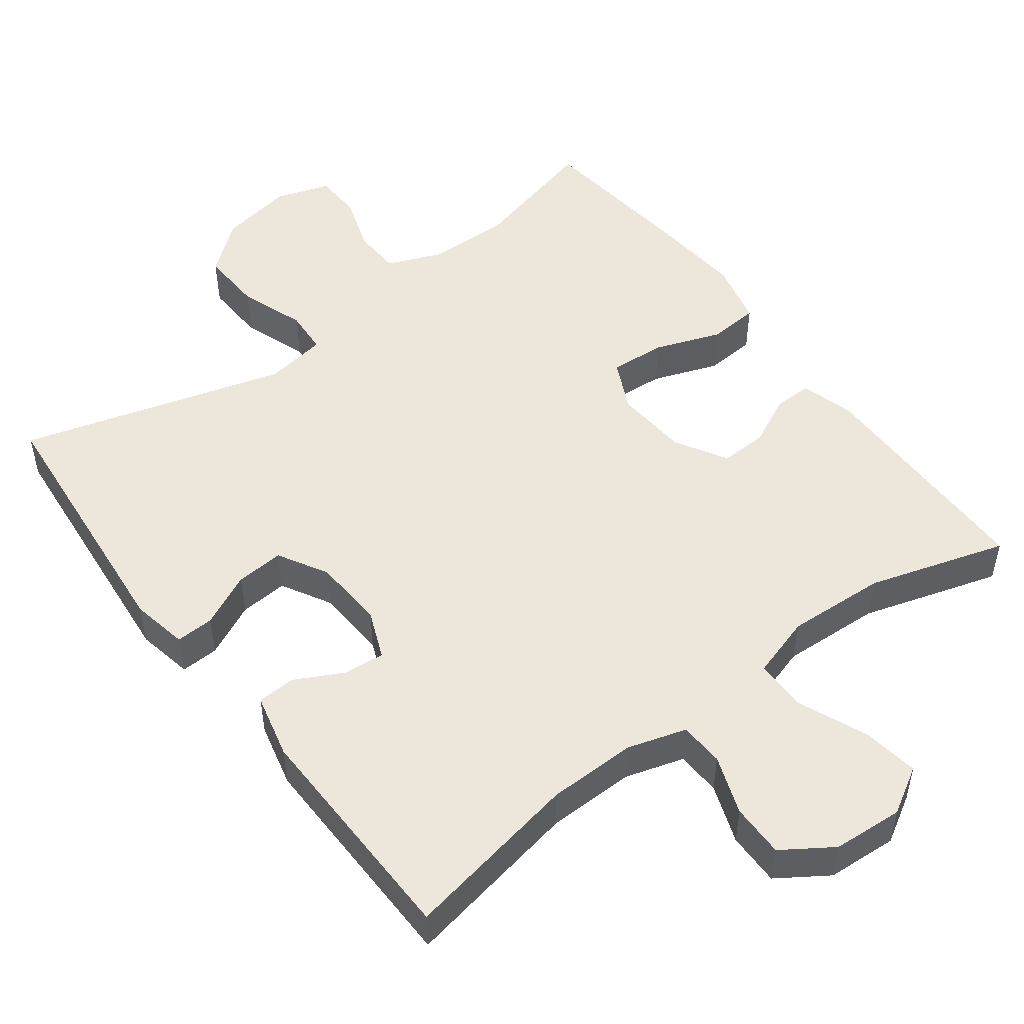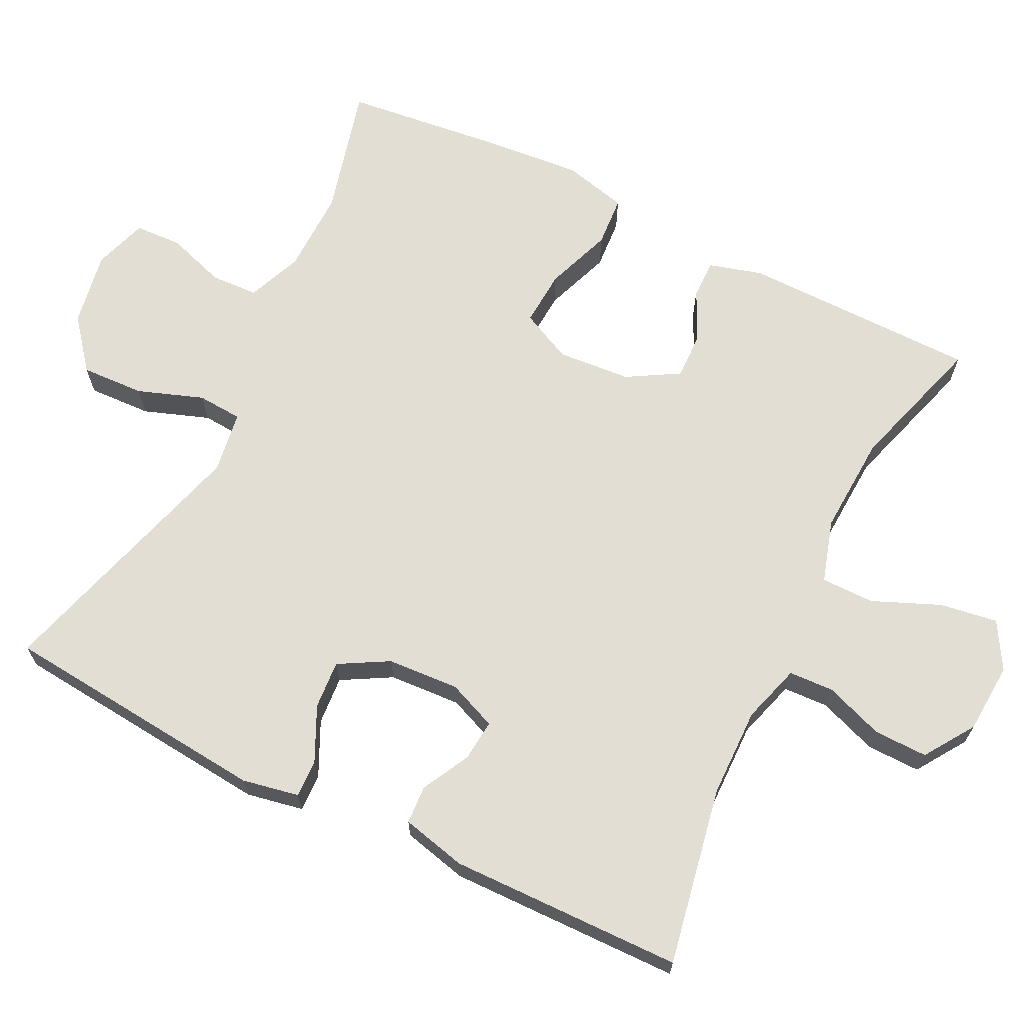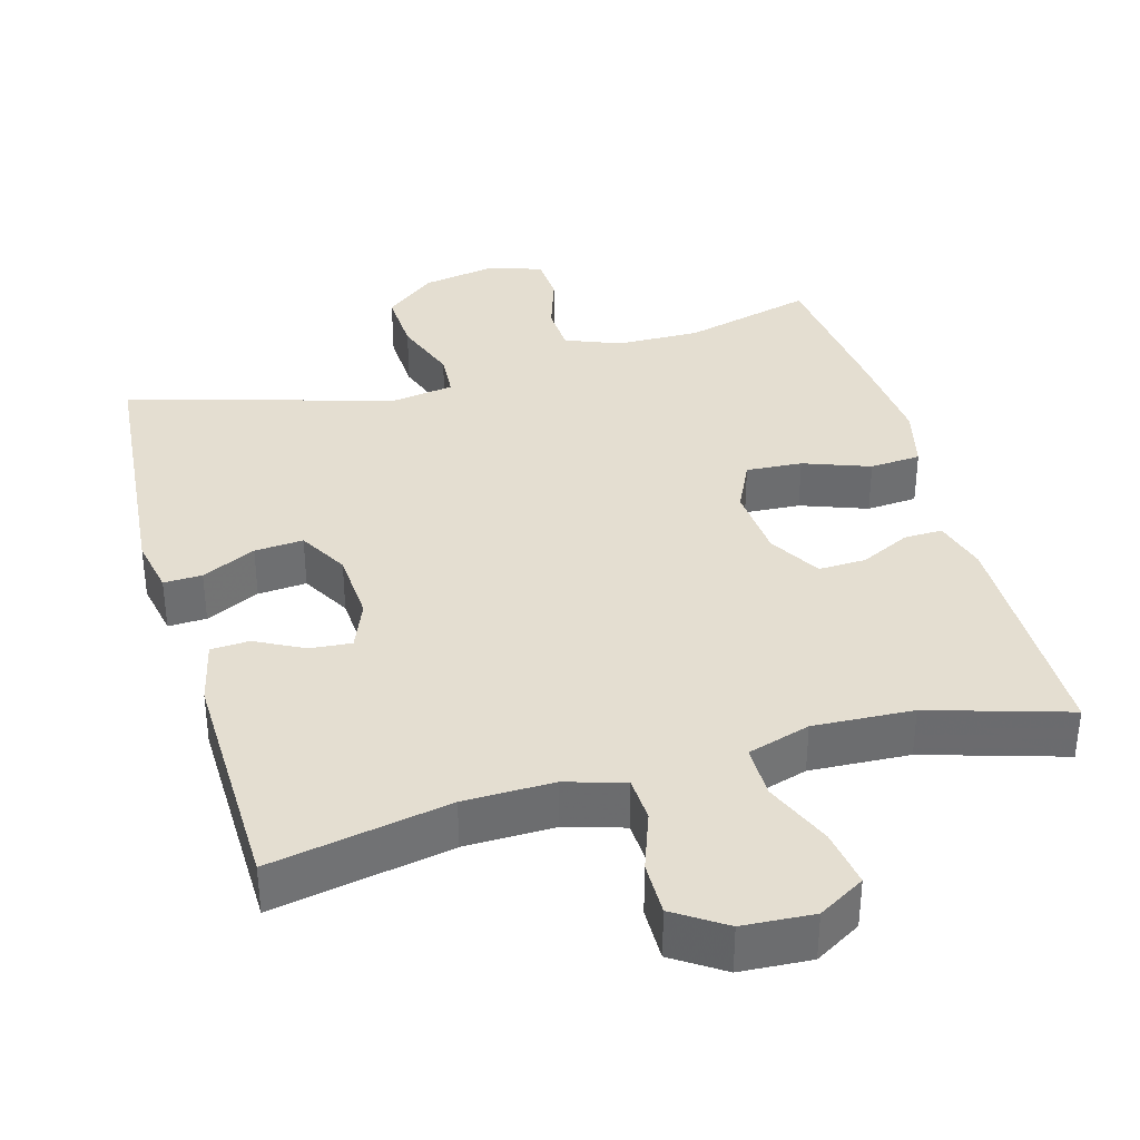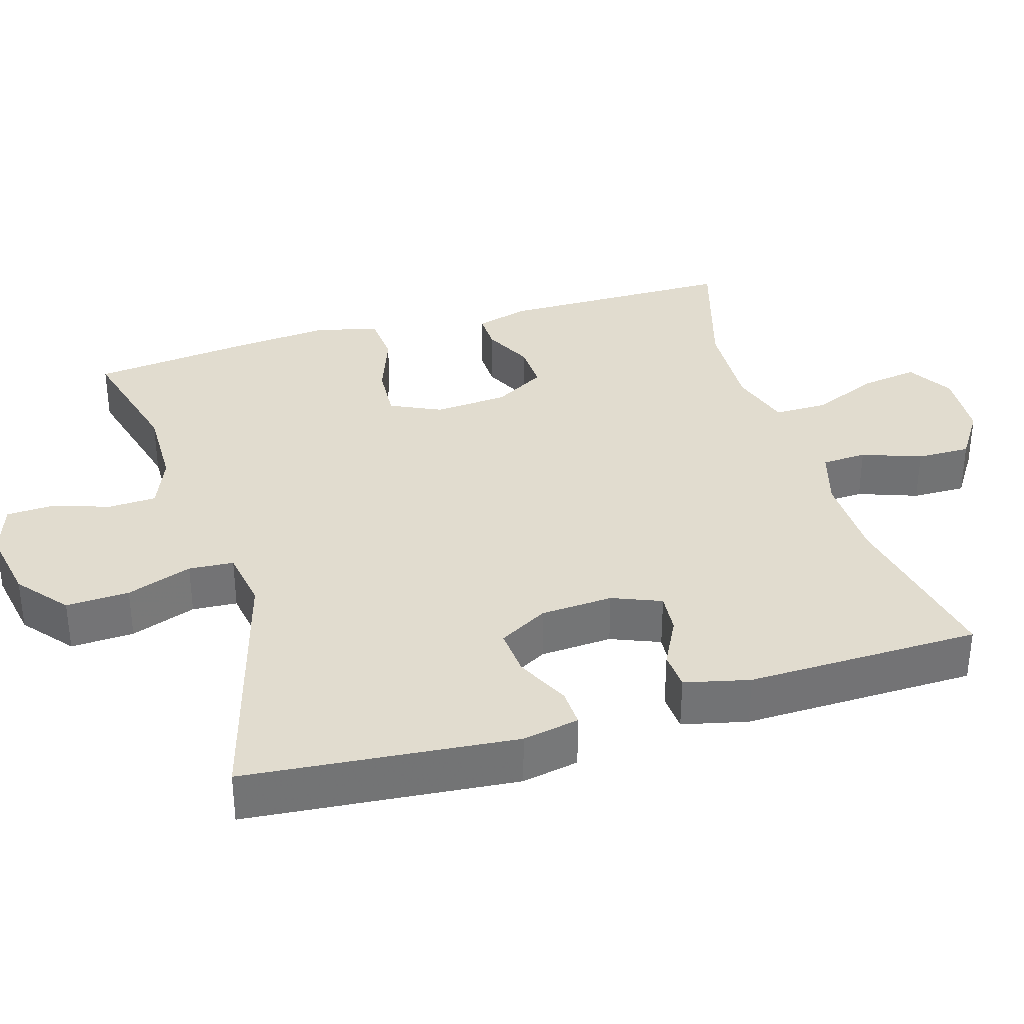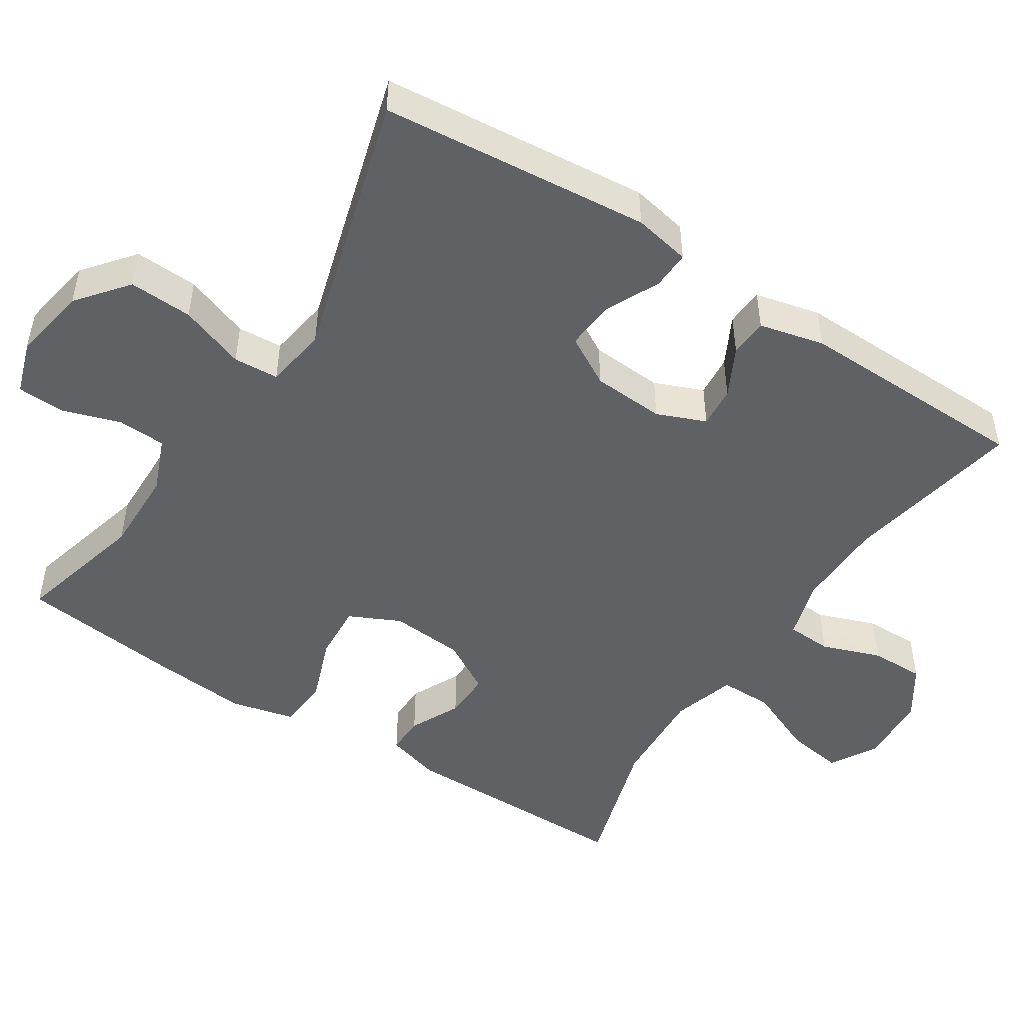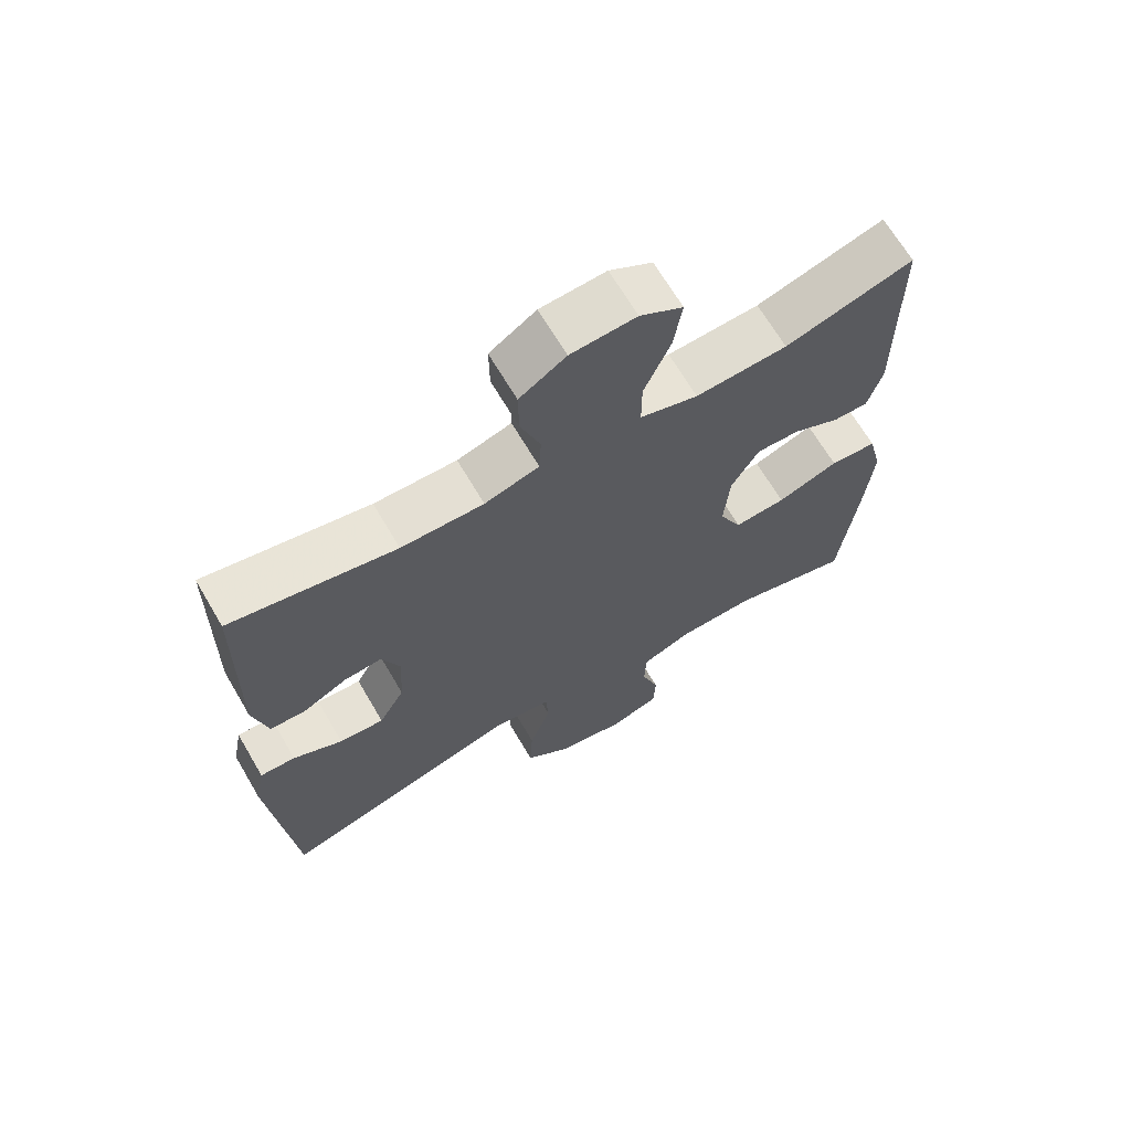
<metadata>
{"format":"obj","ext":"obj","renderer":"f3d","projection":"perspective","resolution":1024,"background":"white","views":[{"elev":50.3,"azim":-36.9,"up":"+Y"},{"elev":67.3,"azim":-63.6,"up":"+Y"},{"elev":36.4,"azim":-15.8,"up":"+Y"},{"elev":34.4,"azim":-106.8,"up":"+Y"},{"elev":-48.9,"azim":-122.9,"up":"+Y"},{"elev":67.3,"azim":-30.4,"up":"+Z"}]}
</metadata>
<code>
v 0.5 0.07 -0.5
v 0.323 0.07 -0.454
v 0.209 0.07 -0.456
v 0.135 0.07 -0.486
v 0.132 0.07 -0.551
v 0.158 0.07 -0.63
v 0.155 0.07 -0.694
v 0.082 0.07 -0.718
v -0.019 0.07 -0.7
v -0.087 0.07 -0.645
v -0.083 0.07 -0.559
v -0.051 0.07 -0.47
v -0.055 0.07 -0.409
v -0.139 0.07 -0.396
v -0.5 0.07 -0.5
v -0.534 0.07 -0.135
v -0.519 0.07 -0.058
v -0.467 0.07 -0.06
v -0.394 0.07 -0.095
v -0.328 0.07 -0.1
v -0.29 0.07 -0.033
v -0.284 0.07 0.065
v -0.311 0.07 0.131
v -0.367 0.07 0.126
v -0.433 0.07 0.092
v -0.485 0.07 0.095
v -0.506 0.07 0.183
v -0.5 0.07 0.5
v -0.258 0.07 0.454
v -0.137 0.07 0.452
v -0.057 0.07 0.476
v -0.054 0.07 0.537
v -0.083 0.07 0.617
v -0.084 0.07 0.69
v -0.016 0.07 0.735
v 0.08 0.07 0.741
v 0.143 0.07 0.704
v 0.131 0.07 0.626
v 0.092 0.07 0.534
v 0.092 0.07 0.462
v 0.177 0.07 0.436
v 0.312 0.07 0.443
v 0.5 0.07 0.5
v 0.502 0.07 0.179
v 0.481 0.07 0.106
v 0.429 0.07 0.107
v 0.361 0.07 0.14
v 0.297 0.07 0.142
v 0.256 0.07 0.072
v 0.248 0.07 -0.028
v 0.281 0.07 -0.097
v 0.357 0.07 -0.092
v 0.447 0.07 -0.059
v 0.516 0.07 -0.064
v 0.537 0.07 -0.151
v 0.525 0.07 -0.284
v 0.5 0 -0.5
v 0.323 0 -0.454
v 0.209 0 -0.456
v 0.135 0 -0.486
v 0.132 0 -0.551
v 0.158 0 -0.63
v 0.155 0 -0.694
v 0.082 0 -0.718
v -0.019 0 -0.7
v -0.087 0 -0.645
v -0.083 0 -0.559
v -0.051 0 -0.47
v -0.055 0 -0.409
v -0.139 0 -0.396
v -0.5 0 -0.5
v -0.534 0 -0.135
v -0.519 0 -0.058
v -0.467 0 -0.06
v -0.394 0 -0.095
v -0.328 0 -0.1
v -0.29 0 -0.033
v -0.284 0 0.065
v -0.311 0 0.131
v -0.367 0 0.126
v -0.433 0 0.092
v -0.485 0 0.095
v -0.506 0 0.183
v -0.5 0 0.5
v -0.258 0 0.454
v -0.137 0 0.452
v -0.057 0 0.476
v -0.054 0 0.537
v -0.083 0 0.617
v -0.084 0 0.69
v -0.016 0 0.735
v 0.08 0 0.741
v 0.143 0 0.704
v 0.131 0 0.626
v 0.092 0 0.534
v 0.092 0 0.462
v 0.177 0 0.436
v 0.312 0 0.443
v 0.5 0 0.5
v 0.502 0 0.179
v 0.481 0 0.106
v 0.429 0 0.107
v 0.361 0 0.14
v 0.297 0 0.142
v 0.256 0 0.072
v 0.248 0 -0.028
v 0.281 0 -0.097
v 0.357 0 -0.092
v 0.447 0 -0.059
v 0.516 0 -0.064
v 0.537 0 -0.151
v 0.525 0 -0.284
f 56 1 2
f 55 56 2
f 54 55 2
f 53 54 2
f 52 53 2
f 51 52 2 3
f 50 51 3 4
f 49 50 4
f 45 46 47
f 44 45 47
f 43 44 47
f 42 43 47
f 41 42 47 48
f 40 41 48 49
f 37 38 39
f 36 37 39
f 35 36 39
f 34 35 39
f 33 34 39
f 32 33 39
f 31 32 39 40
f 40 49 4
f 31 40 4
f 30 31 4
f 27 28 29
f 26 27 29
f 25 26 29
f 24 25 29
f 23 24 29 30
f 17 18 19
f 16 17 19
f 15 16 19
f 14 15 19
f 13 14 19 20
f 10 11 12
f 9 10 12
f 8 9 12
f 7 8 12
f 6 7 12
f 5 6 12
f 5 12 13
f 4 5 13
f 30 4 13
f 23 30 13
f 22 23 13
f 13 20 21
f 13 21 22
f 58 57 112
f 58 112 111
f 58 111 110
f 58 110 109
f 58 109 108
f 59 58 108 107
f 60 59 107 106
f 60 106 105
f 103 102 101
f 103 101 100
f 103 100 99
f 103 99 98
f 104 103 98 97
f 105 104 97 96
f 95 94 93
f 95 93 92
f 95 92 91
f 95 91 90
f 95 90 89
f 95 89 88
f 96 95 88 87
f 60 105 96
f 60 96 87
f 60 87 86
f 85 84 83
f 85 83 82
f 85 82 81
f 85 81 80
f 86 85 80 79
f 75 74 73
f 75 73 72
f 75 72 71
f 75 71 70
f 76 75 70 69
f 68 67 66
f 68 66 65
f 68 65 64
f 68 64 63
f 68 63 62
f 68 62 61
f 69 68 61
f 69 61 60
f 69 60 86
f 69 86 79
f 69 79 78
f 77 76 69
f 78 77 69
f 1 57 58 2
f 2 58 59 3
f 3 59 60 4
f 4 60 61 5
f 5 61 62 6
f 6 62 63 7
f 7 63 64 8
f 8 64 65 9
f 9 65 66 10
f 10 66 67 11
f 11 67 68 12
f 12 68 69 13
f 13 69 70 14
f 14 70 71 15
f 15 71 72 16
f 16 72 73 17
f 17 73 74 18
f 18 74 75 19
f 19 75 76 20
f 20 76 77 21
f 21 77 78 22
f 22 78 79 23
f 23 79 80 24
f 24 80 81 25
f 25 81 82 26
f 26 82 83 27
f 27 83 84 28
f 28 84 85 29
f 29 85 86 30
f 30 86 87 31
f 31 87 88 32
f 32 88 89 33
f 33 89 90 34
f 34 90 91 35
f 35 91 92 36
f 36 92 93 37
f 37 93 94 38
f 38 94 95 39
f 39 95 96 40
f 40 96 97 41
f 41 97 98 42
f 42 98 99 43
f 43 99 100 44
f 44 100 101 45
f 45 101 102 46
f 46 102 103 47
f 47 103 104 48
f 48 104 105 49
f 49 105 106 50
f 50 106 107 51
f 51 107 108 52
f 52 108 109 53
f 53 109 110 54
f 54 110 111 55
f 55 111 112 56
f 56 112 57 1

</code>
